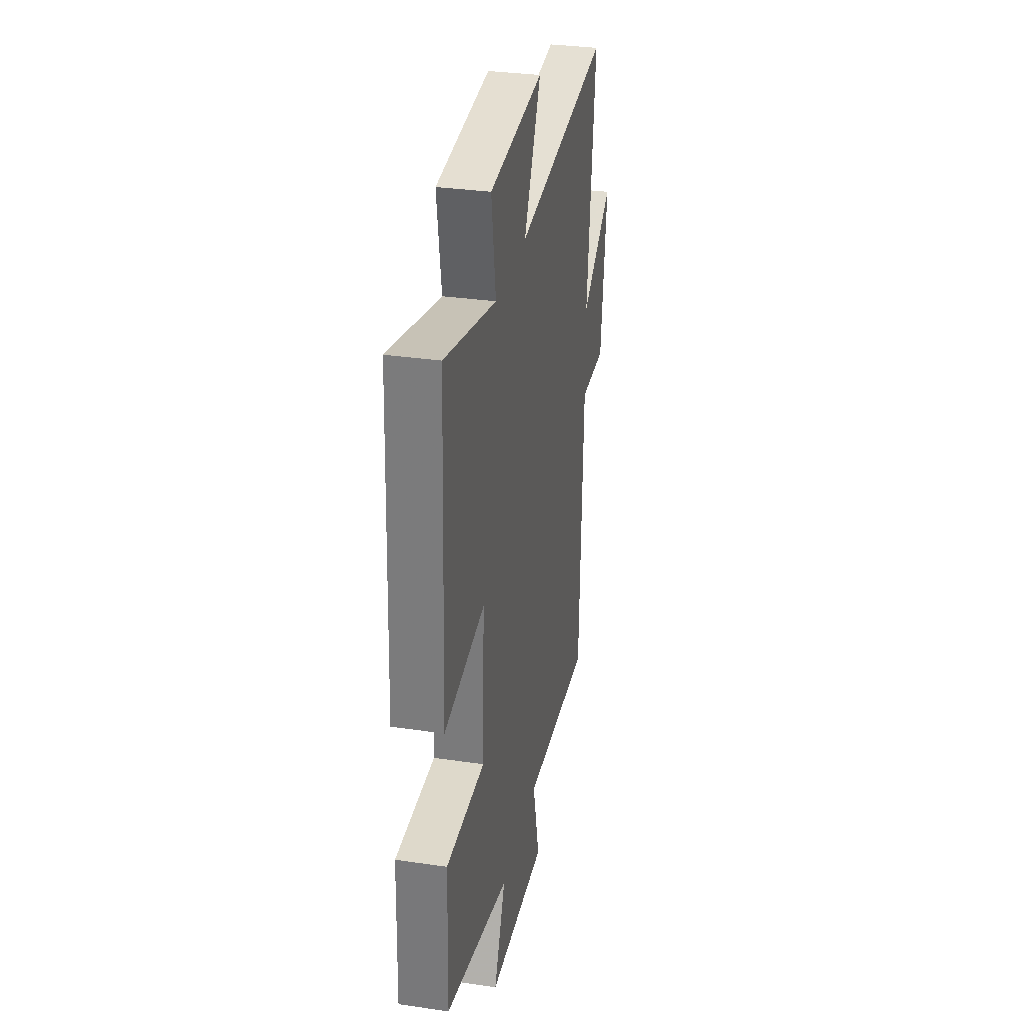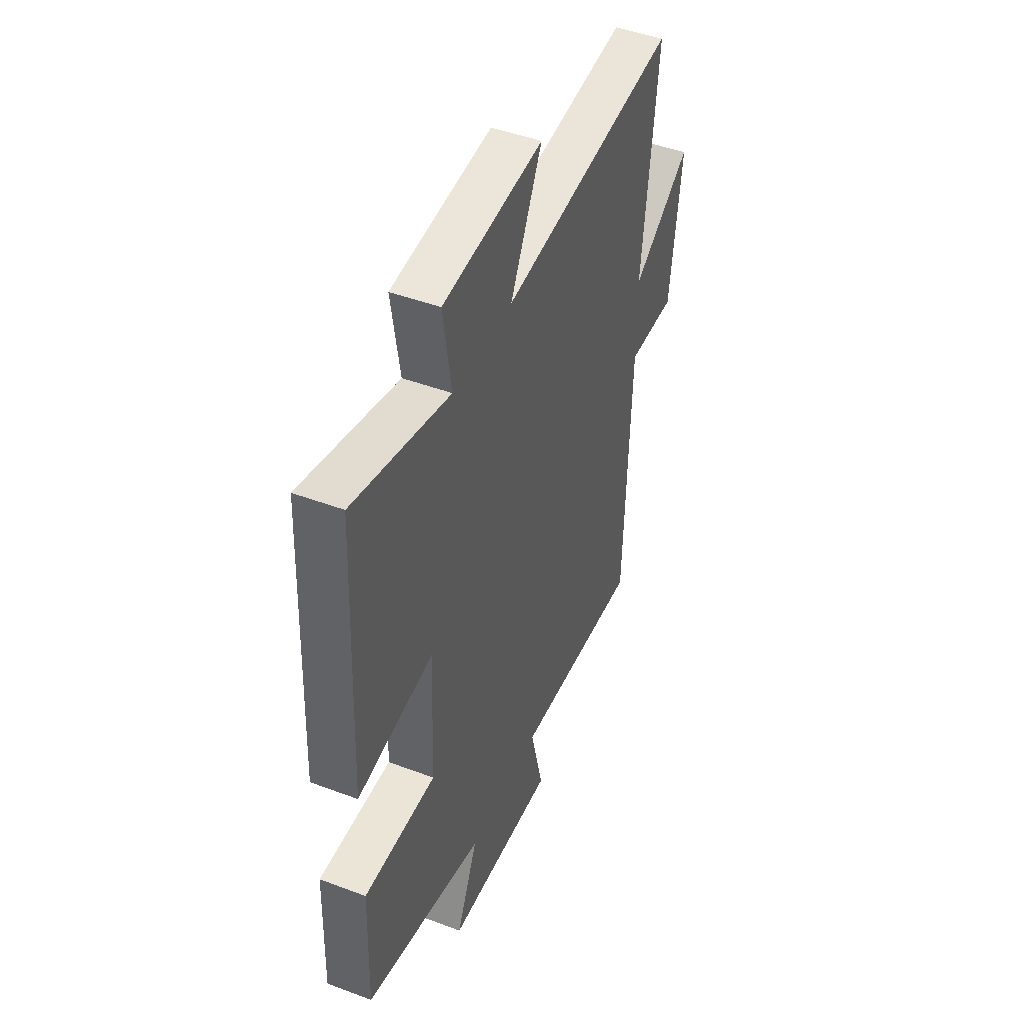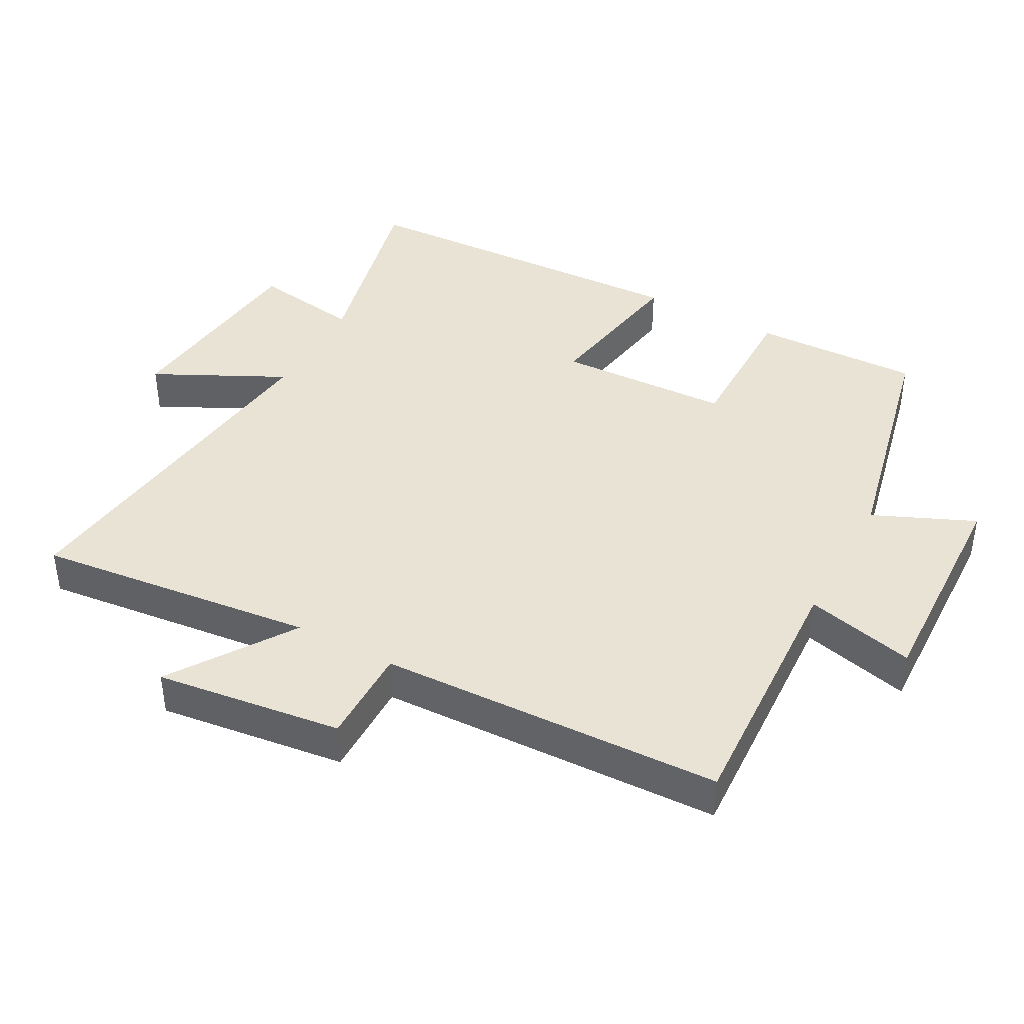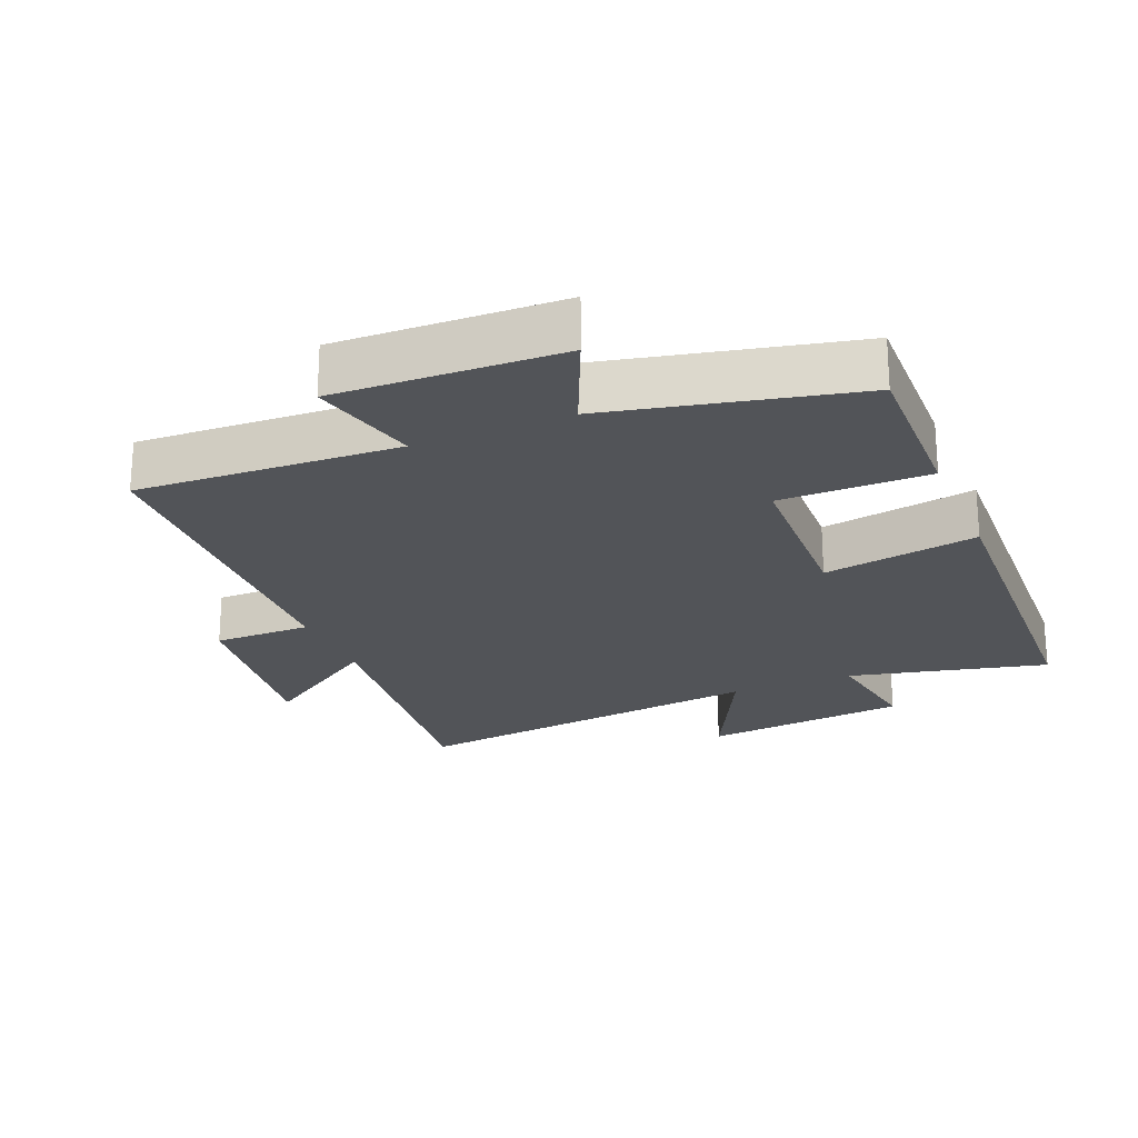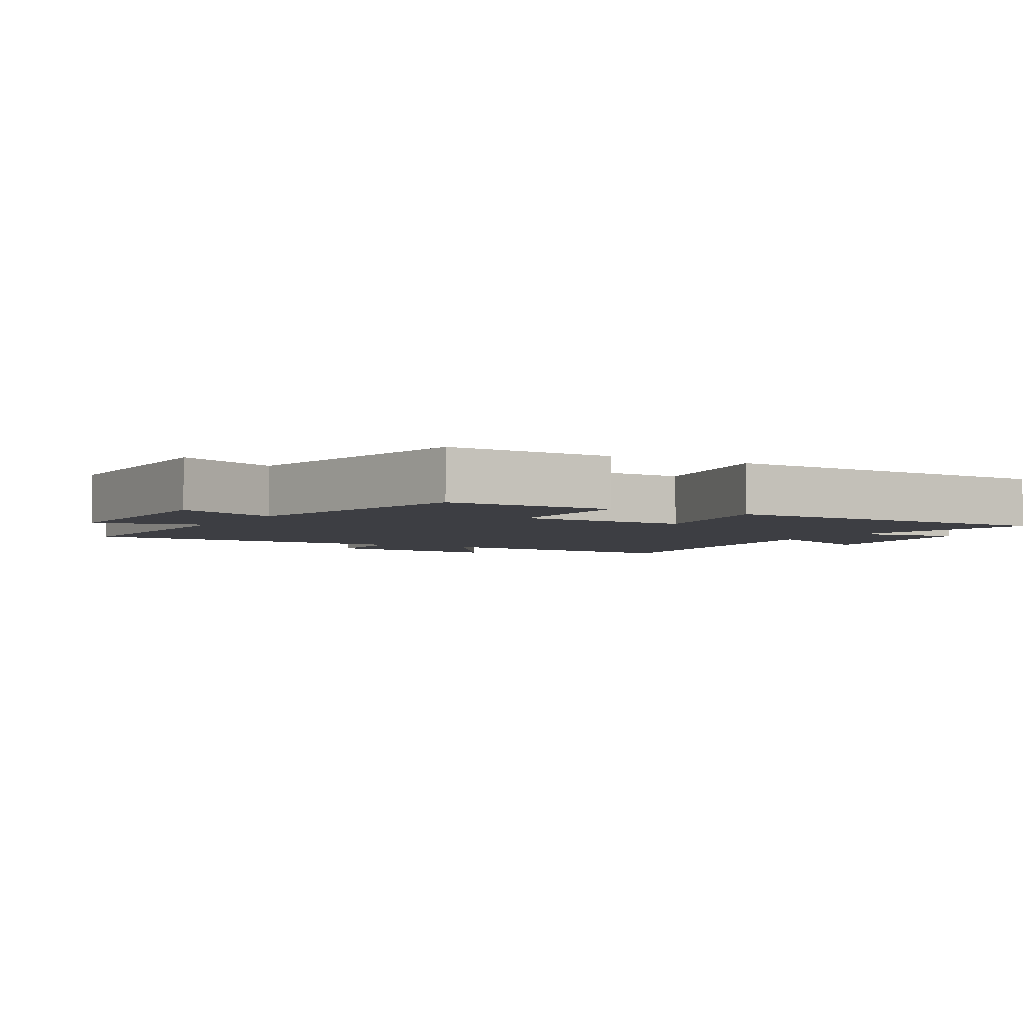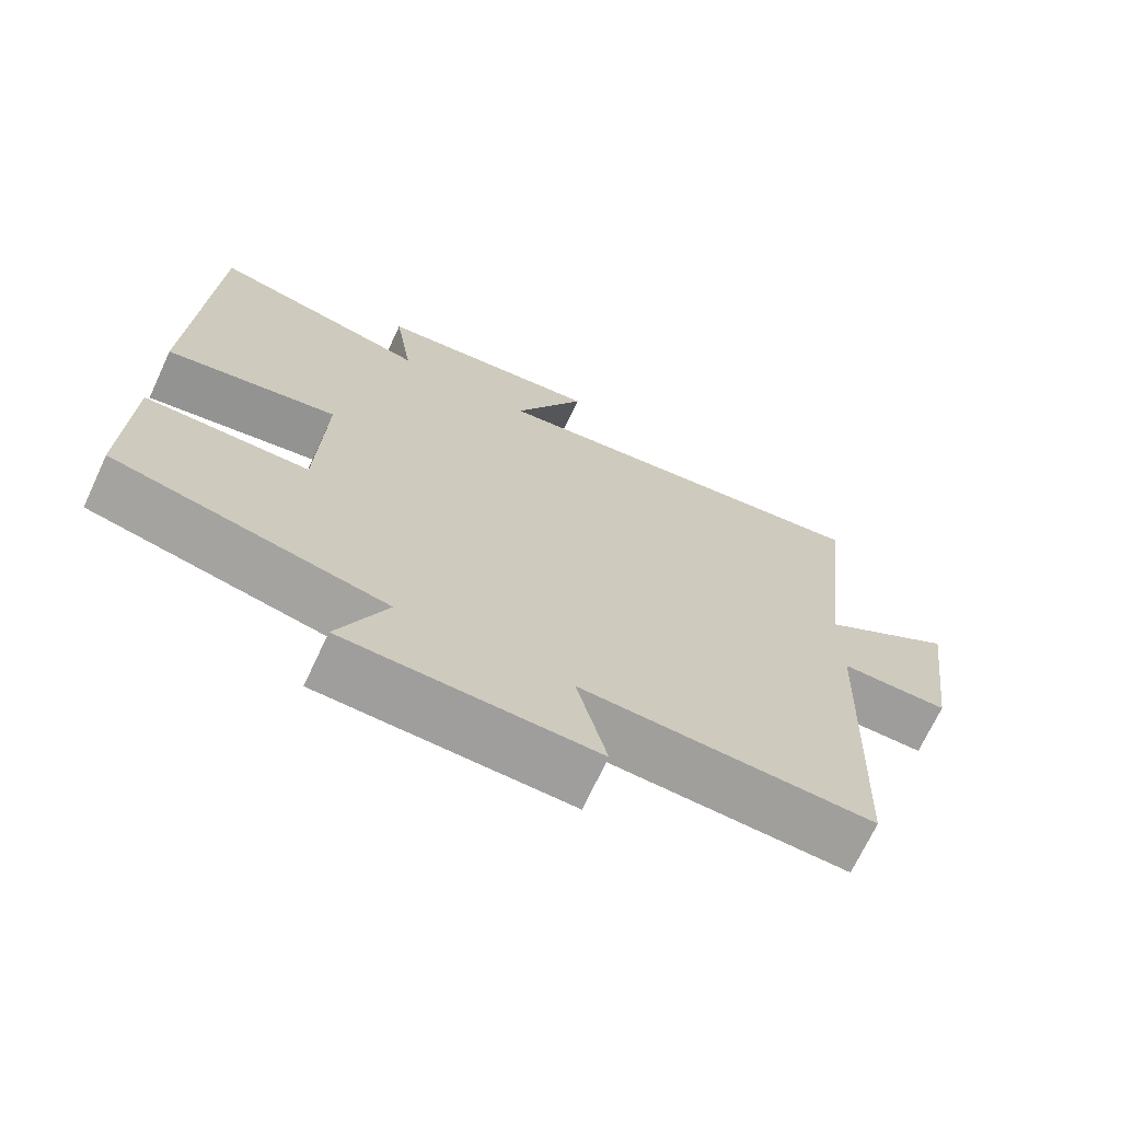
<metadata>
{"format":"obj","ext":"obj","renderer":"f3d","projection":"perspective","resolution":1024,"background":"white","views":[{"elev":32.0,"azim":-78.3,"up":"+Z"},{"elev":46.0,"azim":-66.7,"up":"+Z"},{"elev":41.3,"azim":118.6,"up":"+Y"},{"elev":-23.0,"azim":-157.3,"up":"+Y"},{"elev":-3.7,"azim":-119.5,"up":"+Y"},{"elev":-70.3,"azim":-25.1,"up":"+Z"}]}
</metadata>
<code>
v -0.507 0.07 -0.417
v -0.5 0.07 -0.167
v -0.278 0.07 -0.168
v -0.268 0.07 0.09
v -0.5 0.07 0.051
v -0.478 0.07 0.571
v -0.182 0.07 0.5
v -0.207 0.07 0.662
v 0.101 0.07 0.694
v 0.004 0.07 0.5
v 0.547 0.07 0.565
v 0.5 0.07 0.148
v 0.682 0.07 0.269
v 0.646 0.07 -0.009
v 0.5 0.07 -0.008
v 0.481 0.07 -0.52
v 0.09 0.07 -0.5
v 0.13 0.07 -0.663
v -0.206 0.07 -0.651
v -0.14 0.07 -0.5
v -0.507 0 -0.417
v -0.5 0 -0.167
v -0.278 0 -0.168
v -0.268 0 0.09
v -0.5 0 0.051
v -0.478 0 0.571
v -0.182 0 0.5
v -0.207 0 0.662
v 0.101 0 0.694
v 0.004 0 0.5
v 0.547 0 0.565
v 0.5 0 0.148
v 0.682 0 0.269
v 0.646 0 -0.009
v 0.5 0 -0.008
v 0.481 0 -0.52
v 0.09 0 -0.5
v 0.13 0 -0.663
v -0.206 0 -0.651
v -0.14 0 -0.5
f 17 18 19 20
f 17 20 1 2
f 15 16 17
f 12 13 14 15
f 12 15 17
f 10 11 12 17
f 7 8 9 10
f 7 10 17
f 4 5 6 7
f 3 4 7 17
f 2 3 17
f 40 39 38 37
f 22 21 40 37
f 37 36 35
f 35 34 33 32
f 37 35 32
f 37 32 31 30
f 30 29 28 27
f 37 30 27
f 27 26 25 24
f 37 27 24 23
f 37 23 22
f 1 21 22 2
f 2 22 23 3
f 3 23 24 4
f 4 24 25 5
f 5 25 26 6
f 6 26 27 7
f 7 27 28 8
f 8 28 29 9
f 9 29 30 10
f 10 30 31 11
f 11 31 32 12
f 12 32 33 13
f 13 33 34 14
f 14 34 35 15
f 15 35 36 16
f 16 36 37 17
f 17 37 38 18
f 18 38 39 19
f 19 39 40 20
f 20 40 21 1

</code>
